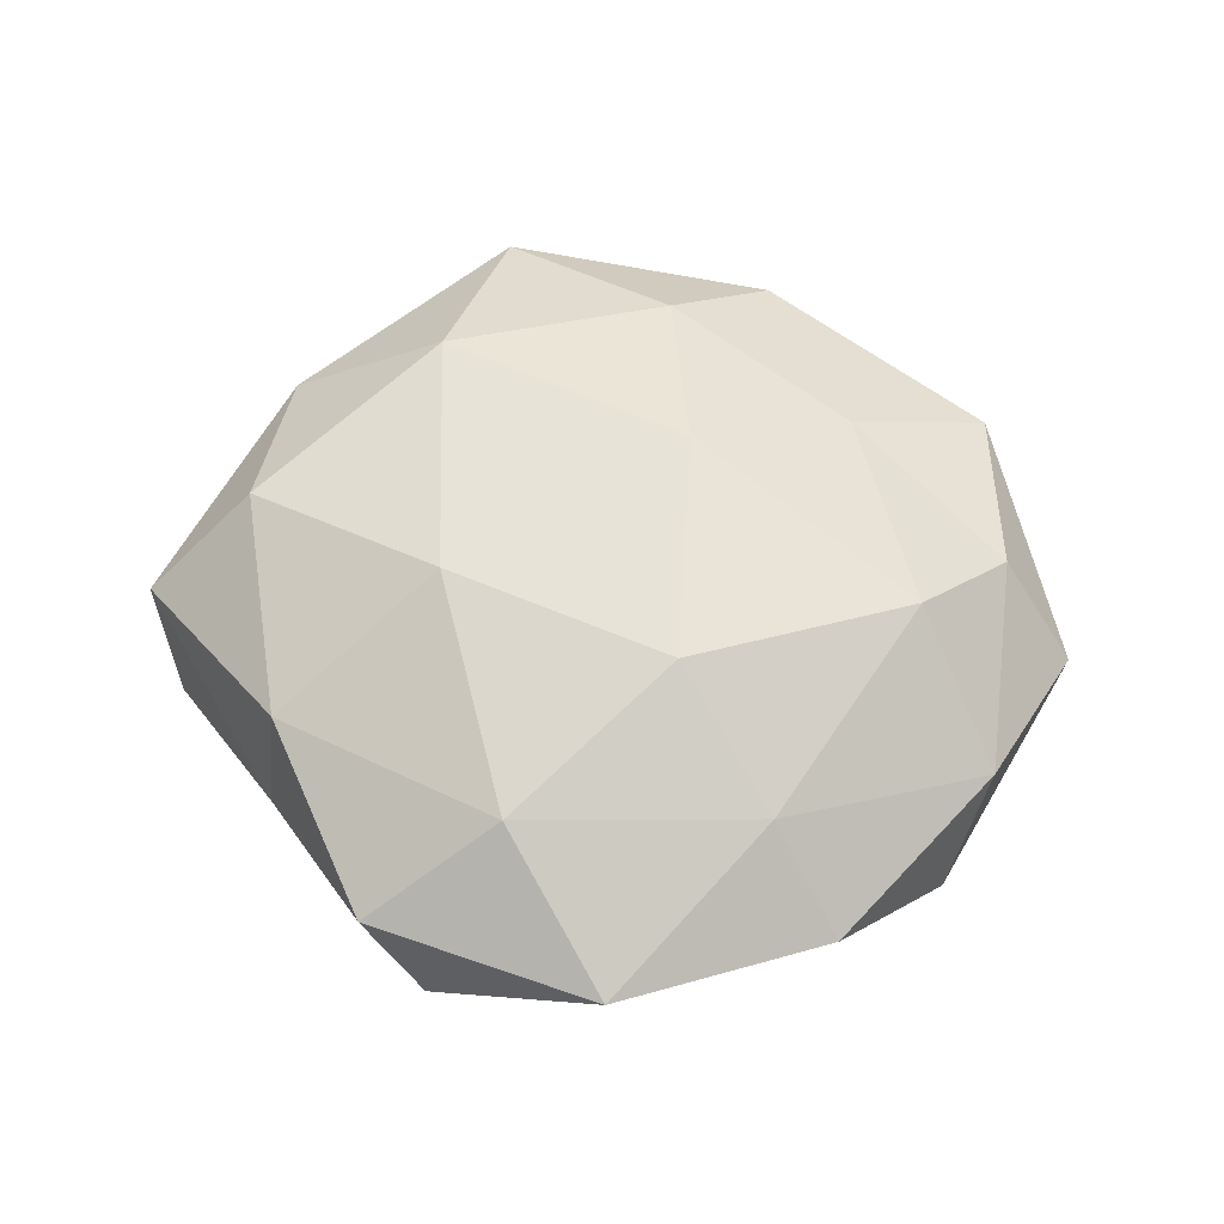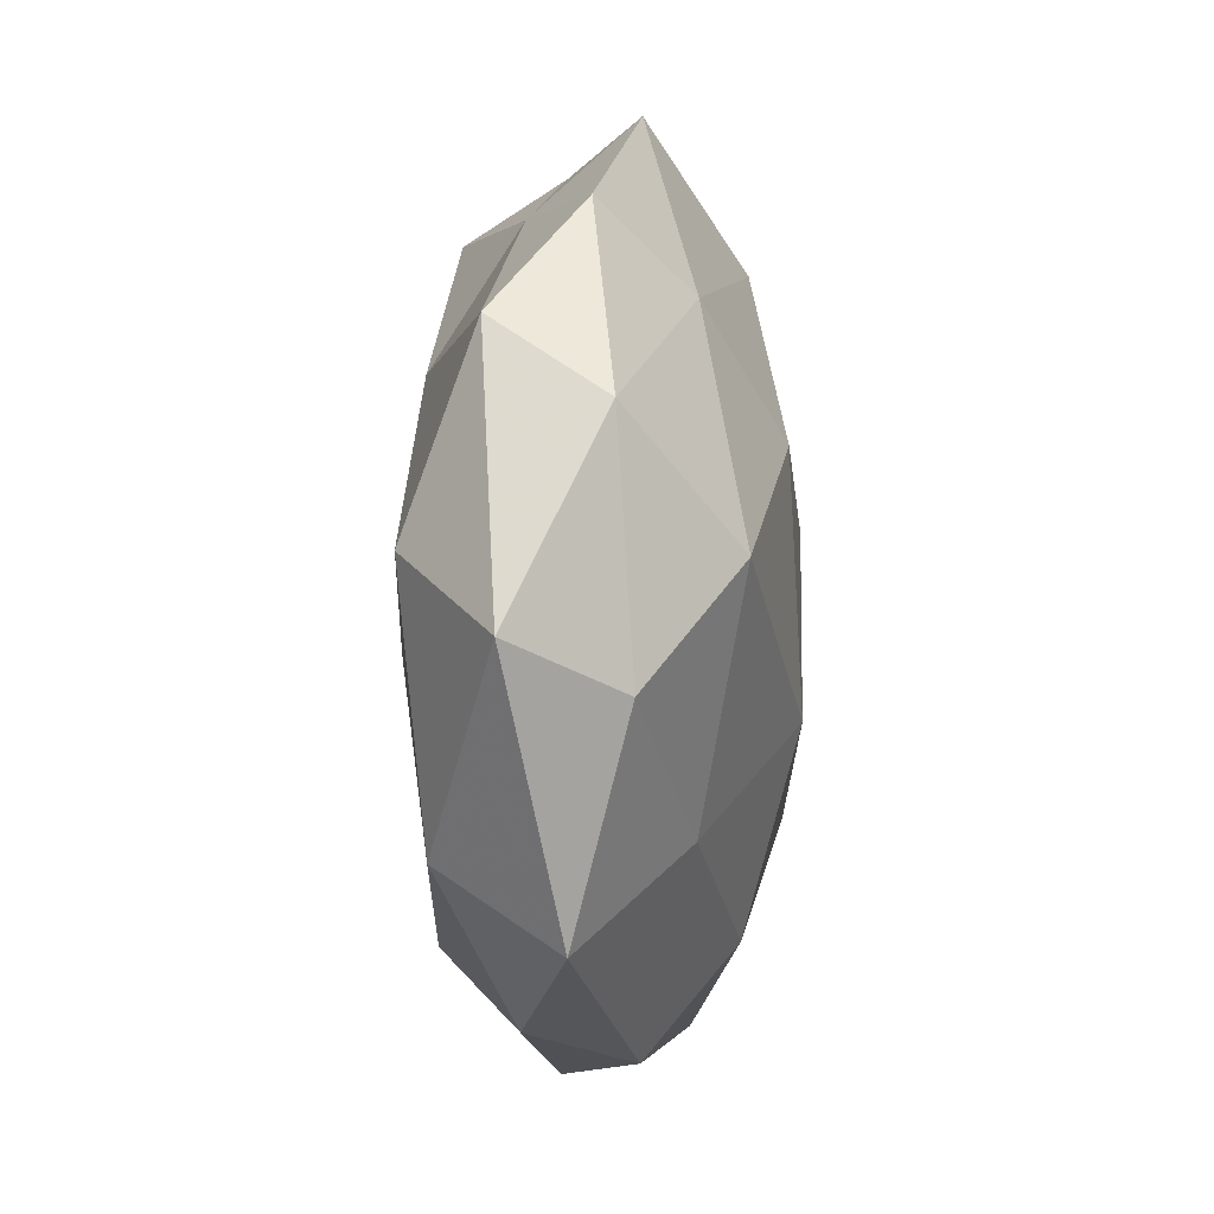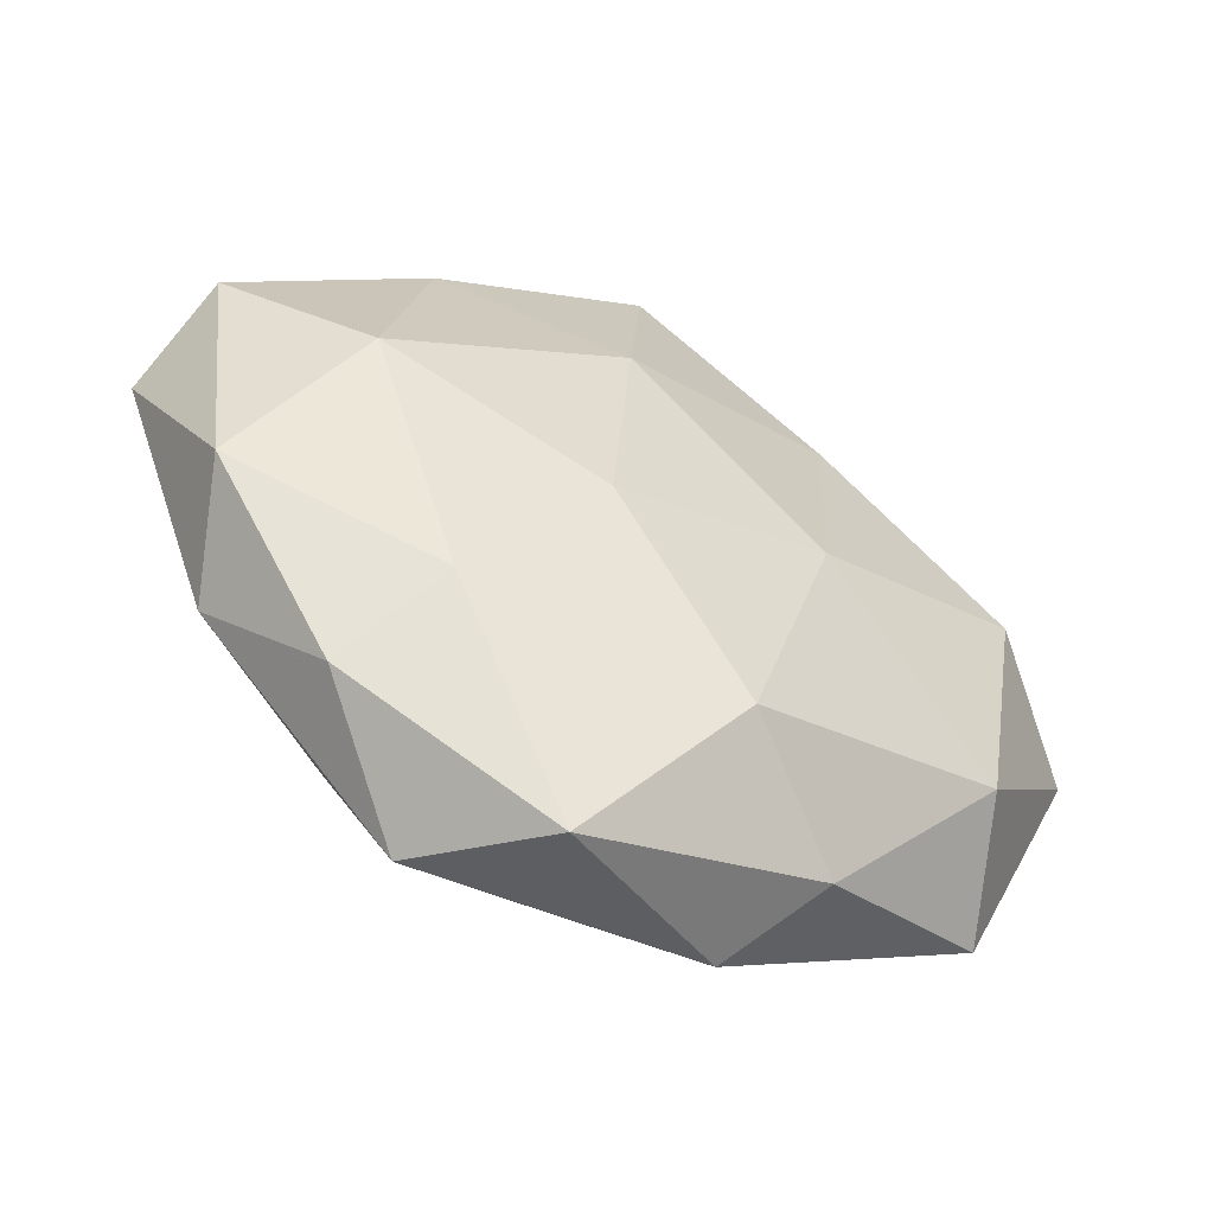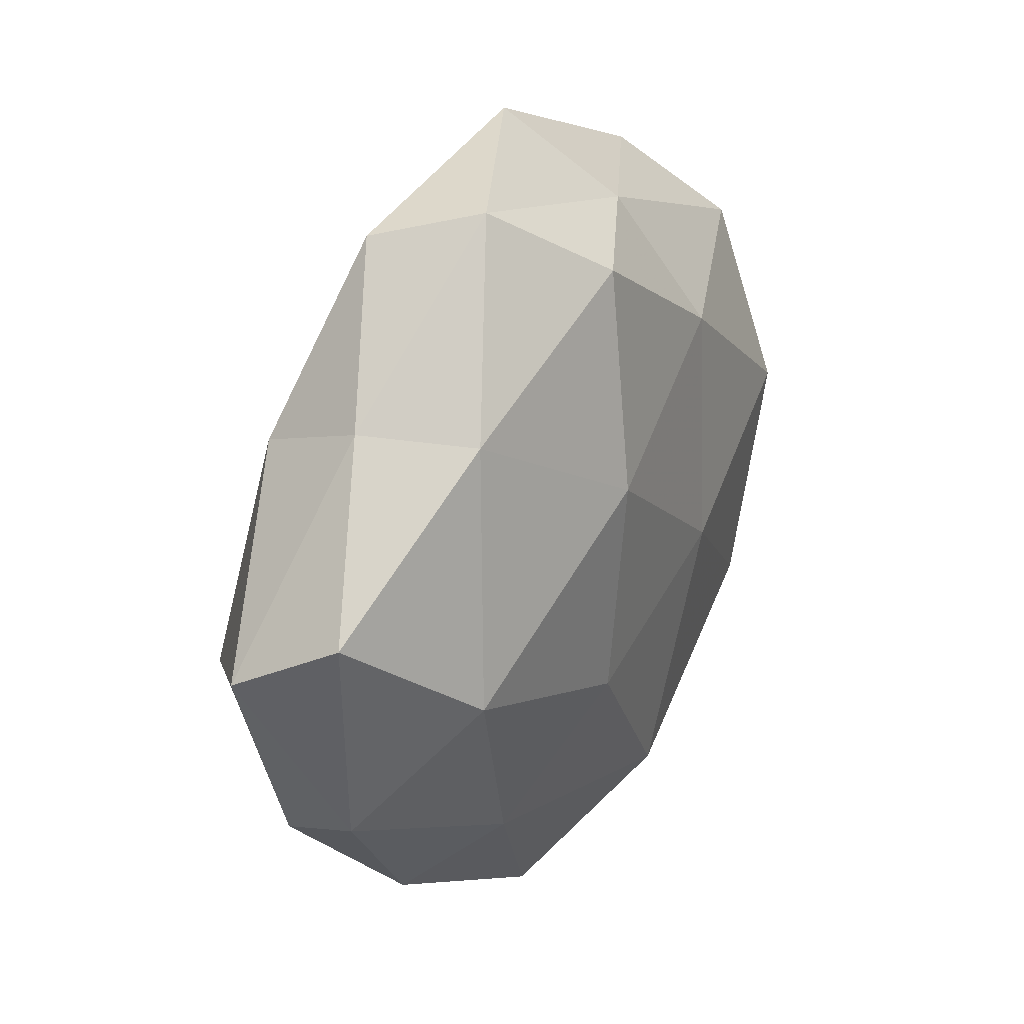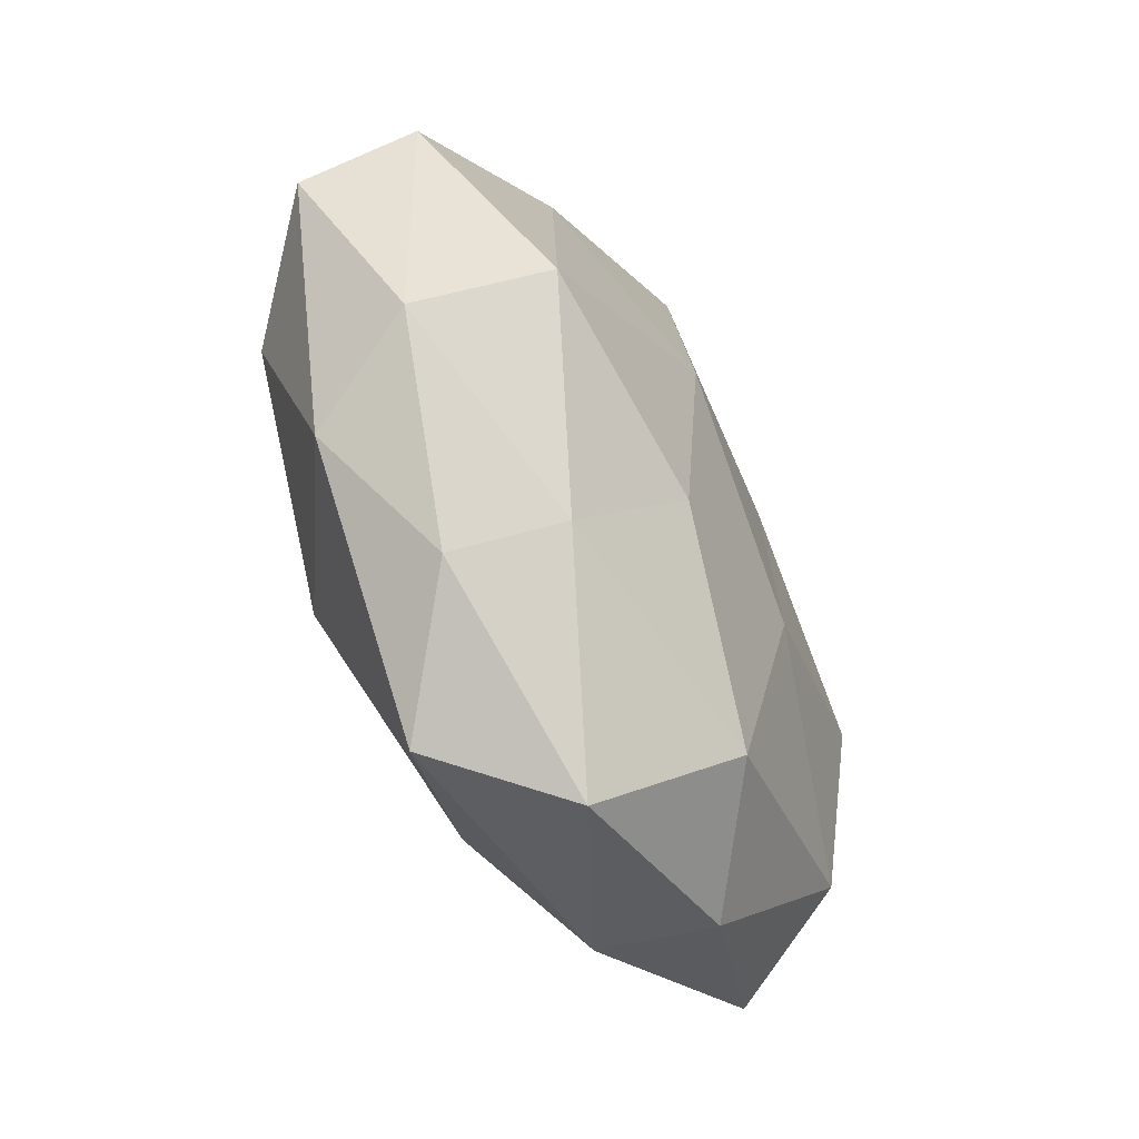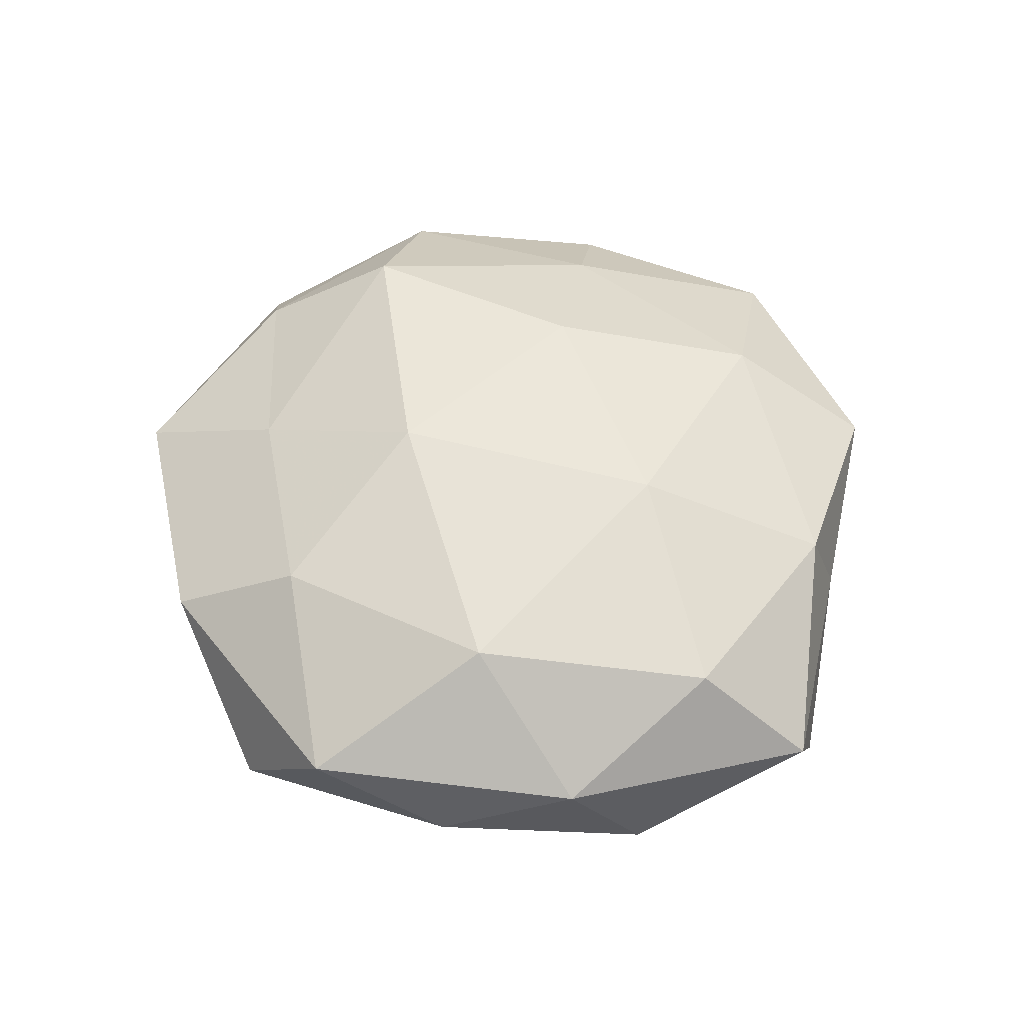
<metadata>
{"format":"obj","ext":"obj","renderer":"f3d","projection":"perspective","resolution":1024,"background":"white","views":[{"elev":59.3,"azim":-173.3,"up":"+Z"},{"elev":0.8,"azim":-83.3,"up":"+Y"},{"elev":-57.8,"azim":151.8,"up":"+Y"},{"elev":30.3,"azim":121.8,"up":"+Y"},{"elev":-54.3,"azim":119.1,"up":"+Y"},{"elev":55.9,"azim":50.6,"up":"+Z"}]}
</metadata>
<code>
v -0.06076 -0.001595 -0.00348
v -0.04234 -0.02563 -0.01349
v 0.007158 -0.05617 -0.006118
v -0.01758 -0.004856 -0.02082
v -0.006351 0.05705 0.005201
v -0.05067 0.02204 0.007118
v -0.02404 0.03439 0.01322
v 0.04654 -0.002881 0.0154
v -0.01518 0.0442 -0.007121
v -0.008035 -0.0389 -0.01838
v 0.01057 -0.01404 -0.0217
v -0.01643 -0.05052 0.006004
v 0.01648 0.05316 -0.006467
v 0.004404 0.0435 -0.01759
v 0.007891 0.03989 0.01647
v -0.04622 0.03111 -0.007164
v -0.003826 -0.03828 0.01642
v -0.02108 0.02642 -0.01744
v 0.01969 0.009392 0.02211
v 0.02497 -0.02648 0.0196
v 0.03141 0.02982 -0.01492
v -0.05078 -0.00784 0.009101
v -0.01071 0.01885 0.0223
v -0.03332 0.04462 0.002653
v 0.02435 0.05021 0.00589
v 0.04566 -0.02657 0.006401
v -0.03948 0.006202 0.01988
v 0.03933 0.03168 -0.002099
v 0.0558 0.01262 -0.01056
v -0.02918 -0.02432 0.01347
v -0.02378 -0.04607 -0.006474
v 0.05975 0.005414 0.00279
v 0.03369 -0.04062 -0.00326
v 0.05102 -0.0181 -0.007718
v 0.01992 -0.05208 0.008408
v -0.04772 -0.03449 0.001889
v 0.03898 -0.002196 -0.02002
v 0.03862 0.02683 0.01159
v 0.02511 -0.03132 -0.01418
v 0.008865 0.01556 -0.02302
v -0.008935 -0.01247 0.02376
v -0.04633 0.006809 -0.0161
f 2 4 10
f 10 4 11
f 13 9 5
f 13 14 9
f 5 7 15
f 1 6 16
f 9 14 18
f 9 18 16
f 8 19 20
f 13 21 14
f 1 22 6
f 15 7 23
f 15 23 19
f 5 24 7
f 7 24 6
f 5 9 24
f 16 6 24
f 24 9 16
f 25 13 5
f 25 5 15
f 20 26 8
f 7 6 27
f 27 6 22
f 23 7 27
f 28 21 13
f 25 28 13
f 28 29 21
f 12 17 30
f 22 30 27
f 31 2 10
f 31 10 3
f 31 3 12
f 32 8 26
f 28 32 29
f 32 26 34
f 29 32 34
f 34 26 33
f 3 35 12
f 12 35 17
f 17 35 20
f 35 26 20
f 3 33 35
f 35 33 26
f 36 1 2
f 36 22 1
f 12 30 36
f 36 30 22
f 31 36 2
f 31 12 36
f 21 29 37
f 34 37 29
f 38 19 8
f 15 19 38
f 25 15 38
f 25 38 28
f 38 8 32
f 38 32 28
f 10 39 3
f 10 11 39
f 3 39 33
f 33 39 34
f 39 11 37
f 39 37 34
f 11 4 40
f 4 18 40
f 40 18 14
f 14 21 40
f 40 37 11
f 21 37 40
f 20 41 17
f 19 41 20
f 19 23 41
f 27 41 23
f 30 17 41
f 30 41 27
f 2 1 42
f 2 42 4
f 42 1 16
f 4 42 18
f 16 18 42

</code>
